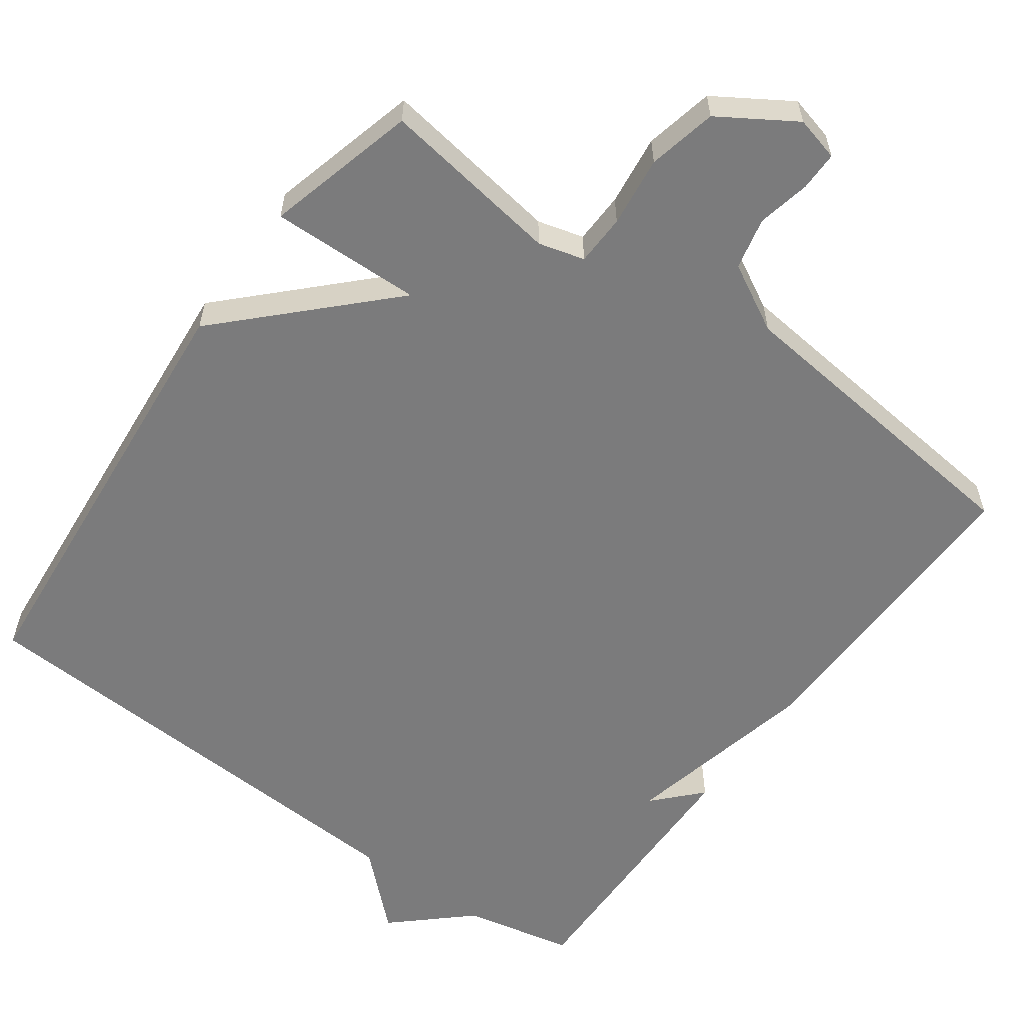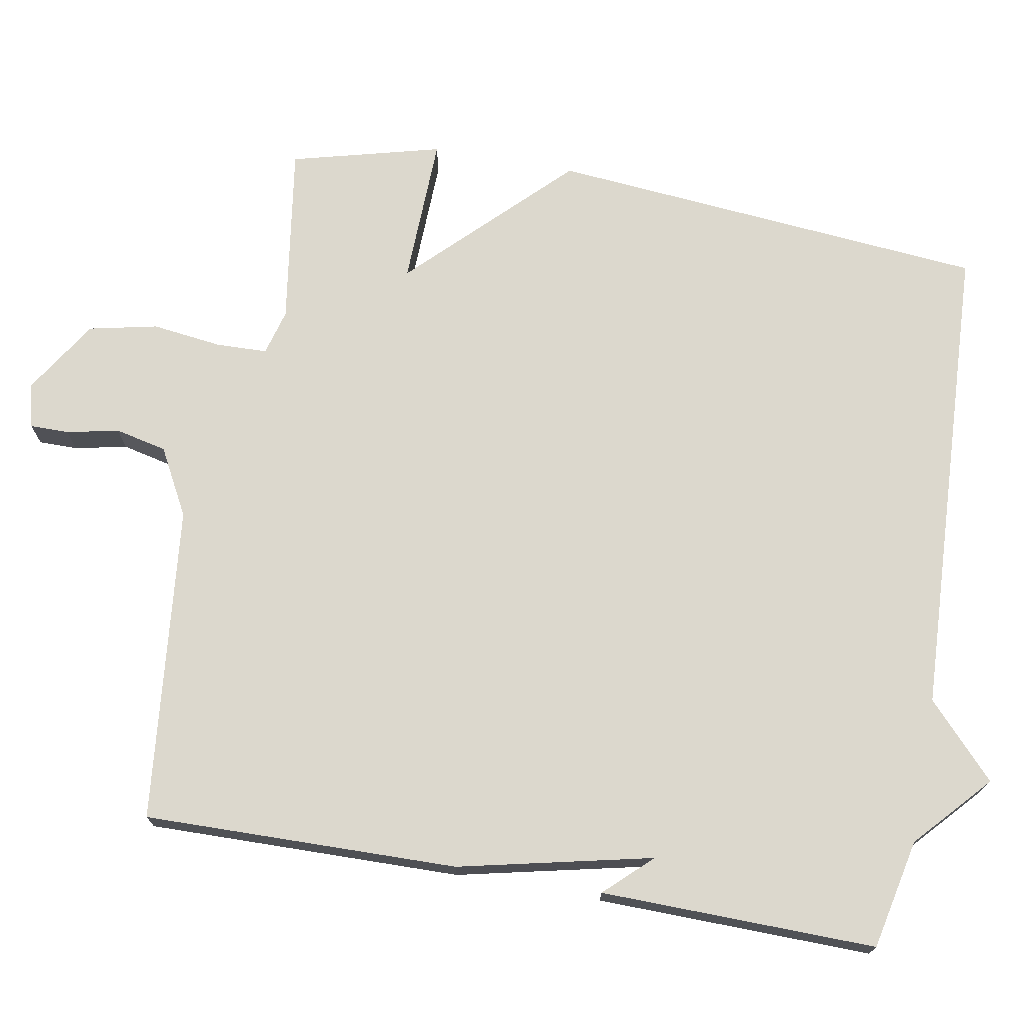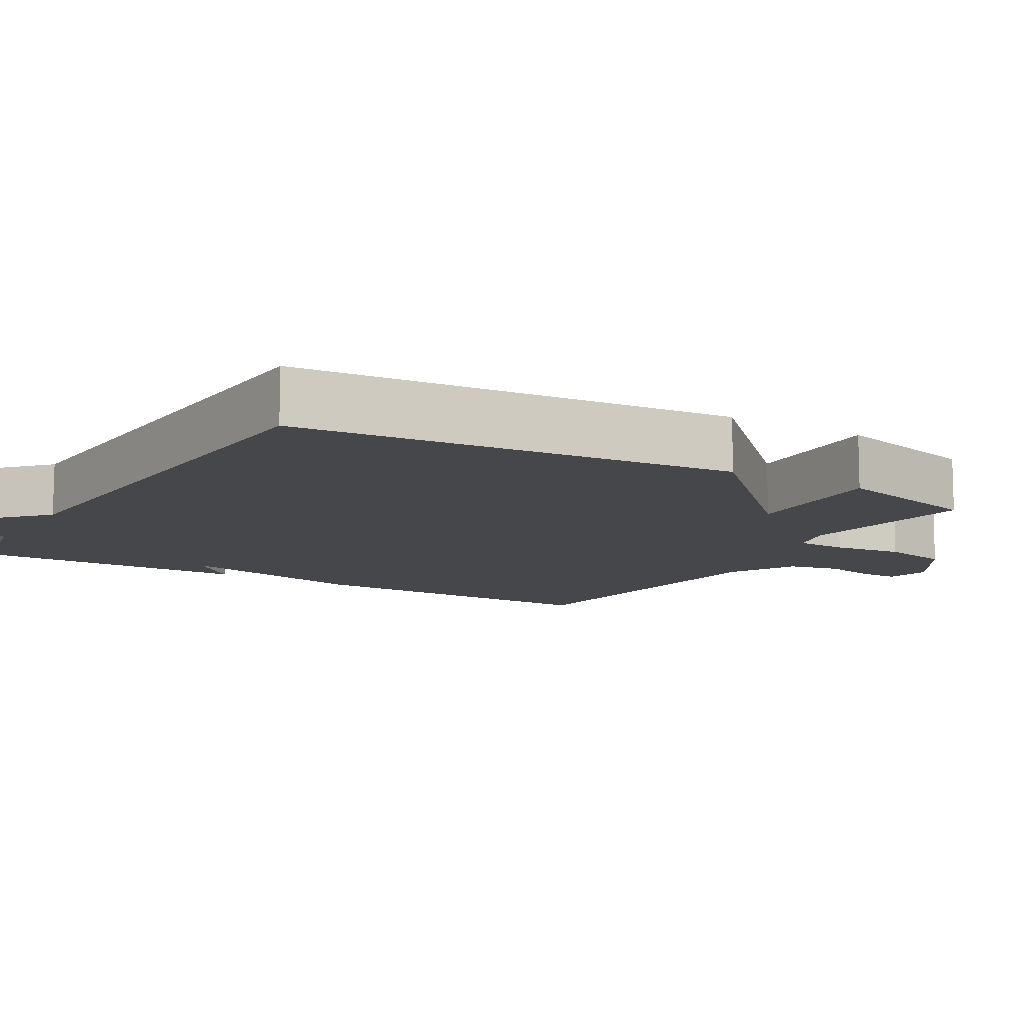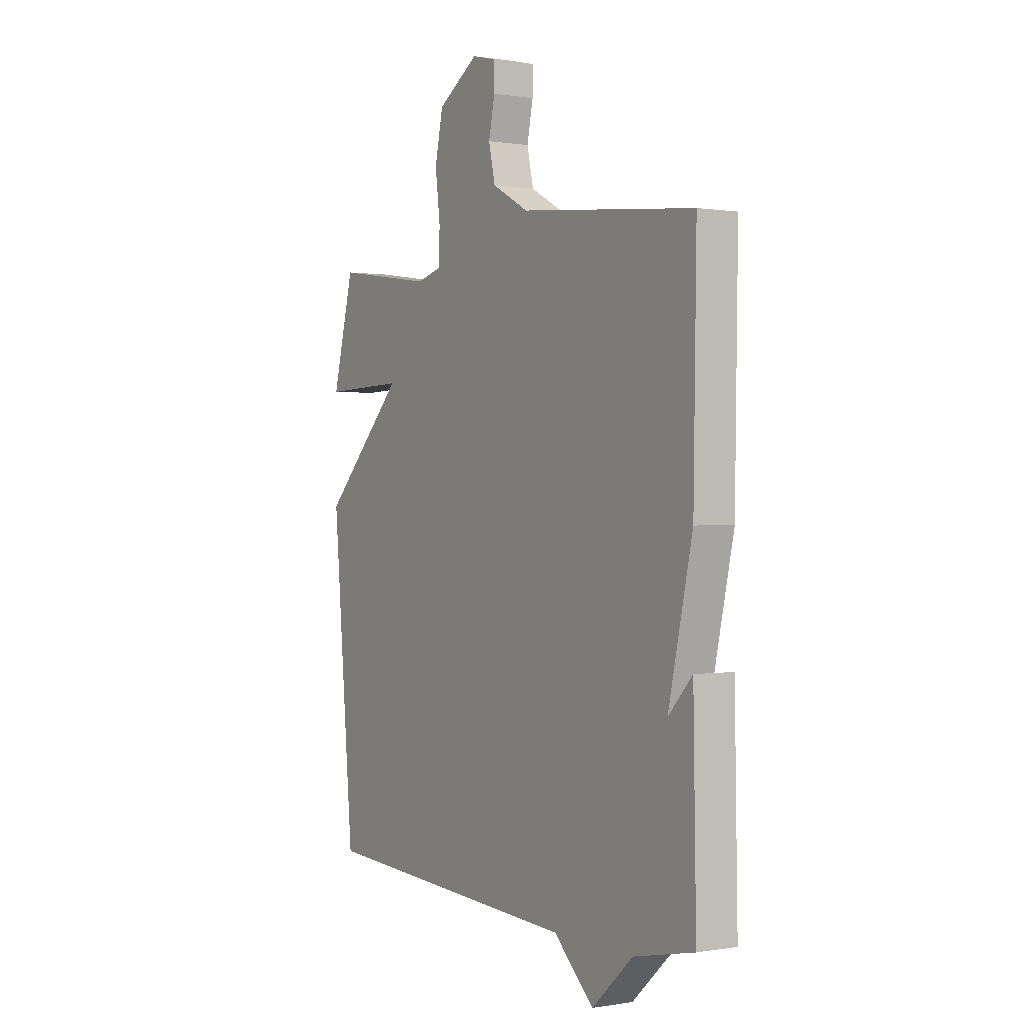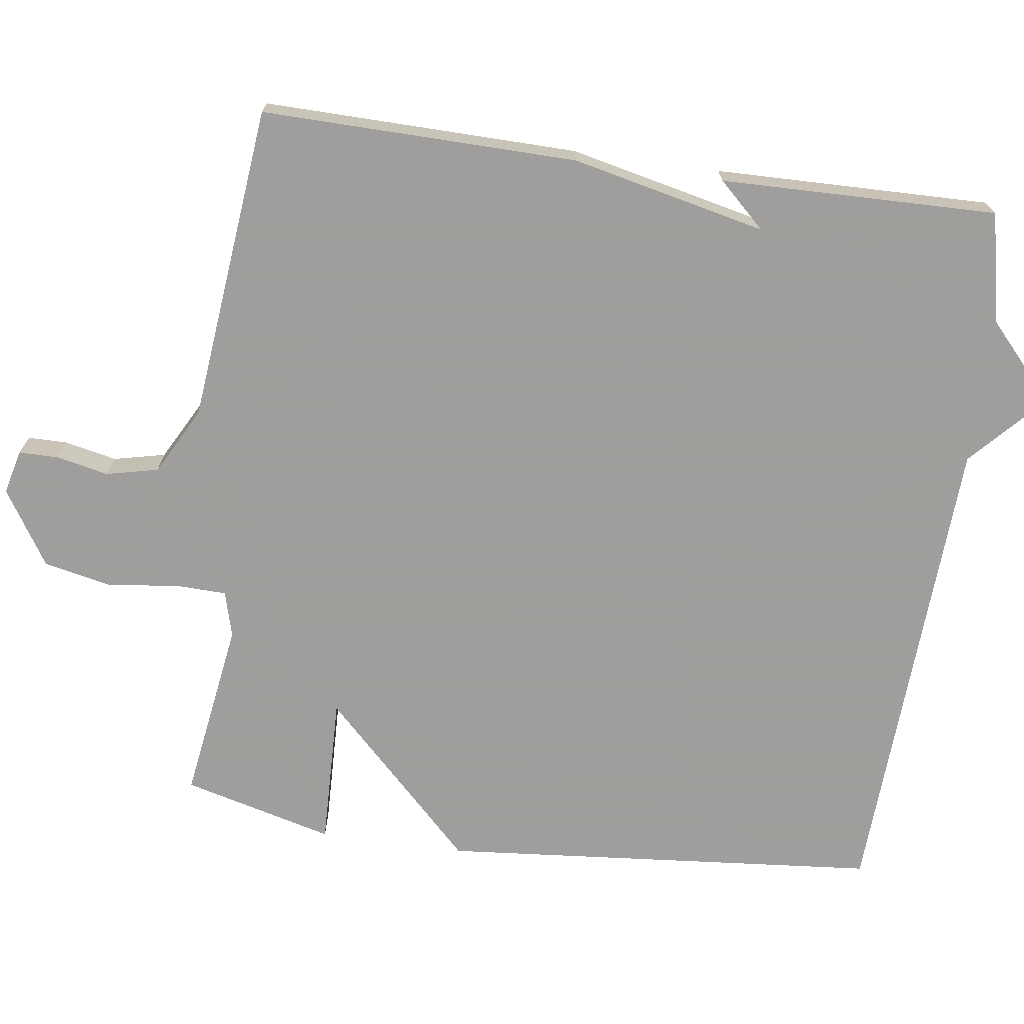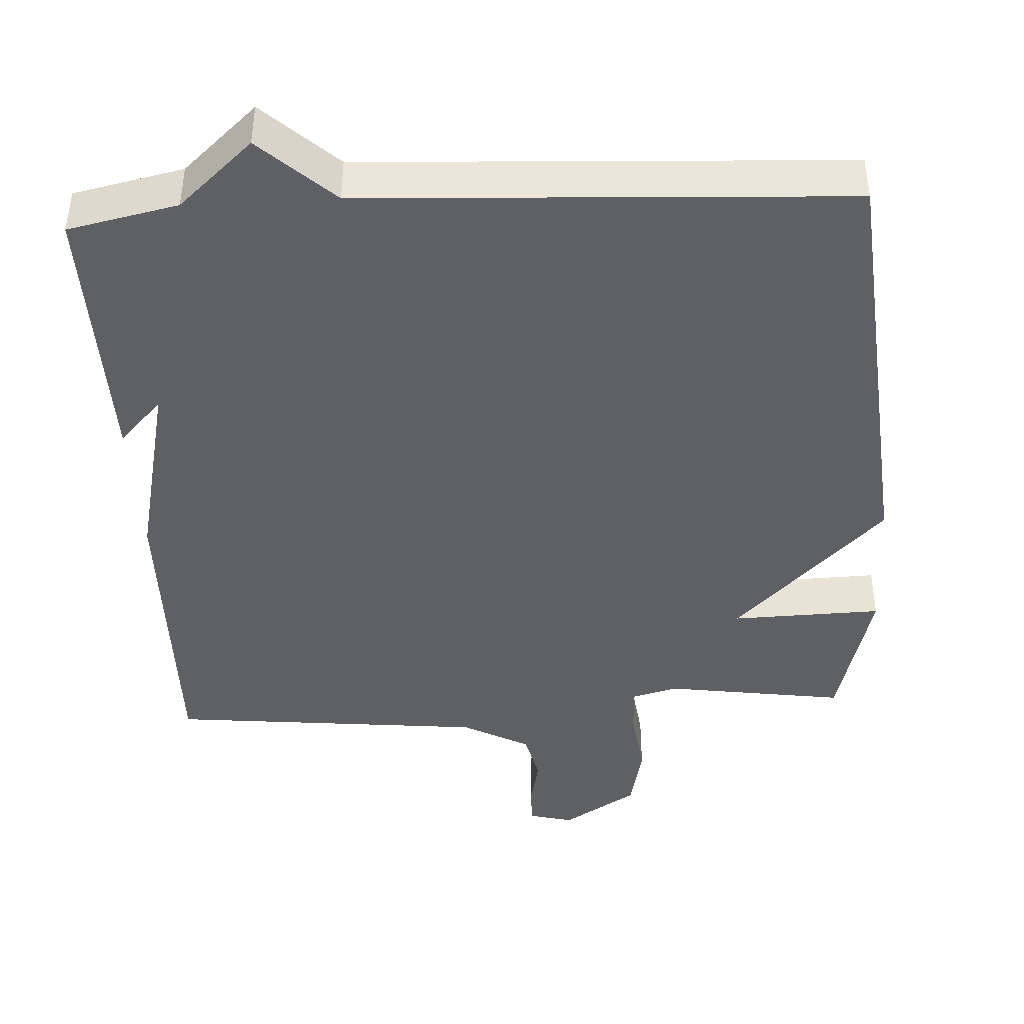
<metadata>
{"format":"obj","ext":"obj","renderer":"f3d","projection":"perspective","resolution":1024,"background":"white","views":[{"elev":-58.5,"azim":-36.0,"up":"+Y"},{"elev":72.4,"azim":100.1,"up":"+Y"},{"elev":-10.8,"azim":-120.7,"up":"+Y"},{"elev":0.4,"azim":58.2,"up":"+Z"},{"elev":-71.1,"azim":82.1,"up":"+Y"},{"elev":-42.5,"azim":-176.9,"up":"+Y"}]}
</metadata>
<code>
v 0.5 0.07 0.5
v 0.493 0.07 0.074
v 0.434 0.07 -0.189
v 0.493 0.07 -0.126
v 0.5 0.07 -0.5
v 0.351 0.07 -0.532
v 0.25 0.07 -0.624
v 0.151 0.07 -0.532
v -0.5 0.07 -0.5
v -0.553 0.07 0.096
v -0.349 0.07 0.302
v -0.553 0.07 0.296
v -0.5 0.07 0.5
v -0.255 0.07 0.464
v -0.193 0.07 0.481
v -0.191 0.07 0.55
v -0.203 0.07 0.645
v -0.183 0.07 0.738
v -0.082 0.07 0.802
v -0.022 0.07 0.787
v -0.022 0.07 0.734
v -0.037 0.07 0.663
v -0.021 0.07 0.593
v 0.07 0.07 0.544
v 0.5 0 0.5
v 0.493 0 0.074
v 0.434 0 -0.189
v 0.493 0 -0.126
v 0.5 0 -0.5
v 0.351 0 -0.532
v 0.25 0 -0.624
v 0.151 0 -0.532
v -0.5 0 -0.5
v -0.553 0 0.096
v -0.349 0 0.302
v -0.553 0 0.296
v -0.5 0 0.5
v -0.255 0 0.464
v -0.193 0 0.481
v -0.191 0 0.55
v -0.203 0 0.645
v -0.183 0 0.738
v -0.082 0 0.802
v -0.022 0 0.787
v -0.022 0 0.734
v -0.037 0 0.663
v -0.021 0 0.593
v 0.07 0 0.544
f 20 21 22
f 19 20 22
f 18 19 22
f 17 18 22
f 16 17 22
f 15 16 22 23
f 11 12 13 14
f 11 14 15
f 8 9 10 11
f 15 23 24
f 11 15 24
f 8 11 24
f 7 8 24
f 6 7 24
f 3 4 5 6
f 3 6 24
f 2 3 24
f 1 2 24
f 46 45 44
f 46 44 43
f 46 43 42
f 46 42 41
f 46 41 40
f 47 46 40 39
f 38 37 36 35
f 39 38 35
f 35 34 33 32
f 48 47 39
f 48 39 35
f 48 35 32
f 48 32 31
f 48 31 30
f 30 29 28 27
f 48 30 27
f 48 27 26
f 48 26 25
f 1 25 26 2
f 2 26 27 3
f 3 27 28 4
f 4 28 29 5
f 5 29 30 6
f 6 30 31 7
f 7 31 32 8
f 8 32 33 9
f 9 33 34 10
f 10 34 35 11
f 11 35 36 12
f 12 36 37 13
f 13 37 38 14
f 14 38 39 15
f 15 39 40 16
f 16 40 41 17
f 17 41 42 18
f 18 42 43 19
f 19 43 44 20
f 20 44 45 21
f 21 45 46 22
f 22 46 47 23
f 23 47 48 24
f 24 48 25 1

</code>
